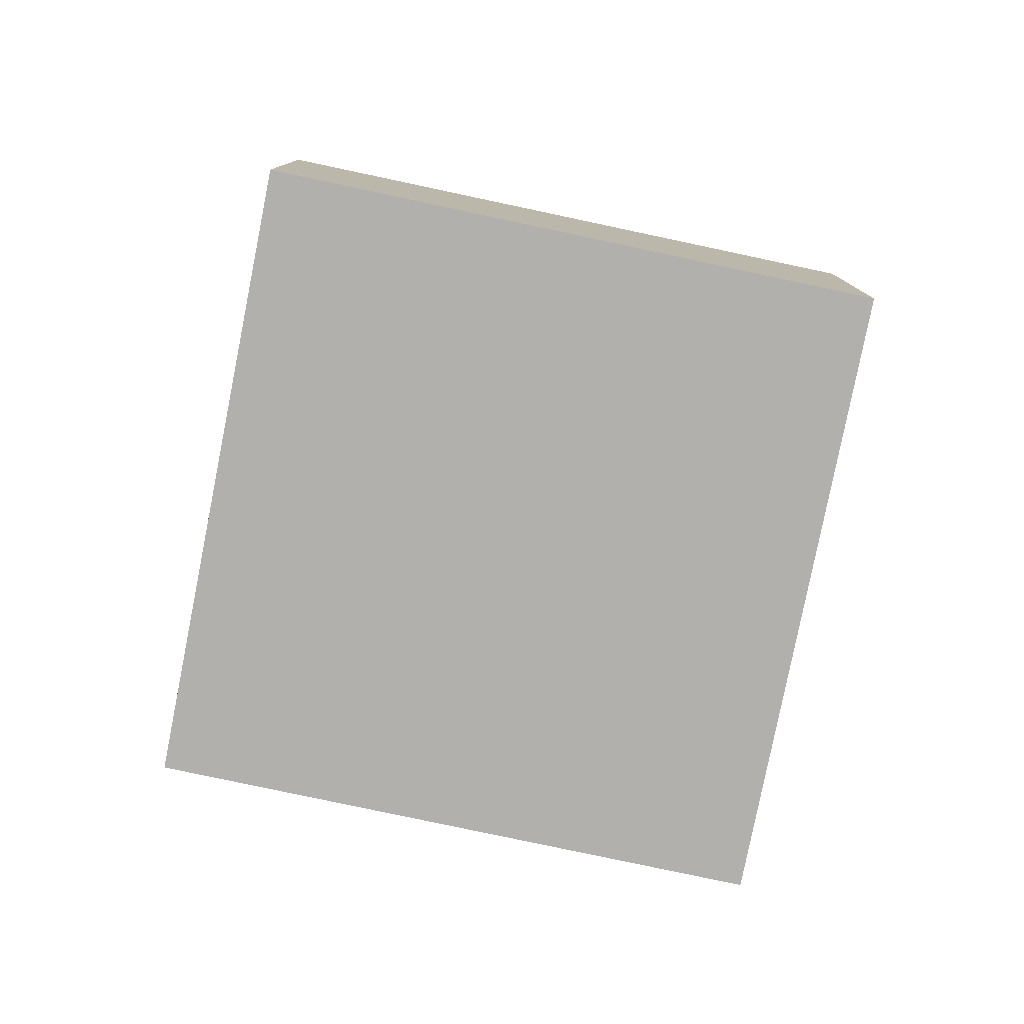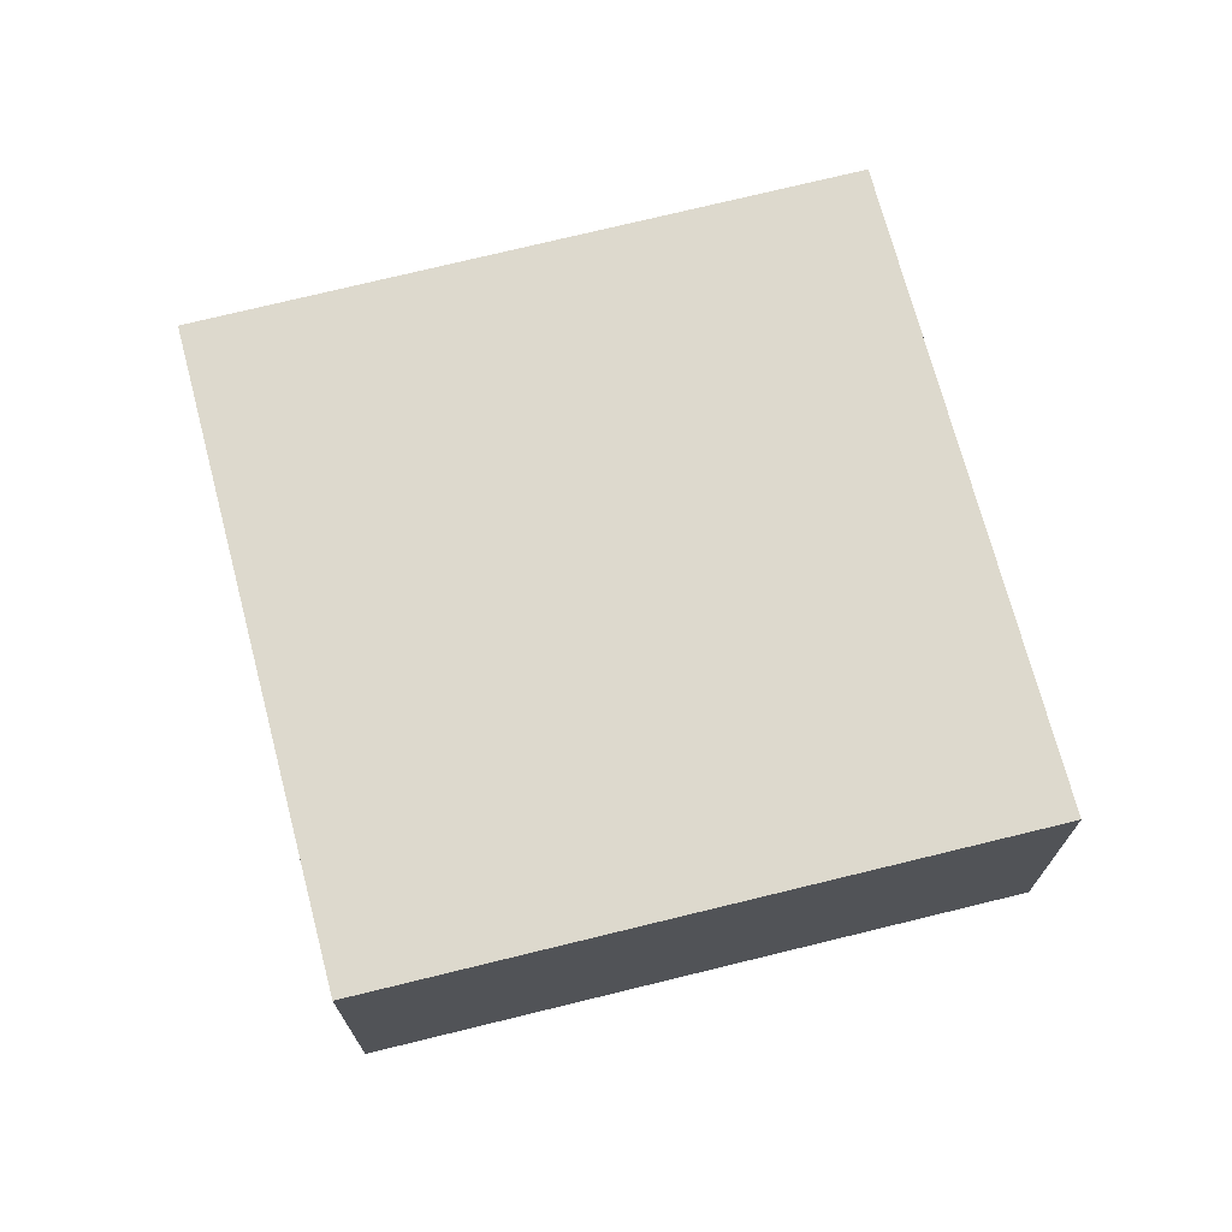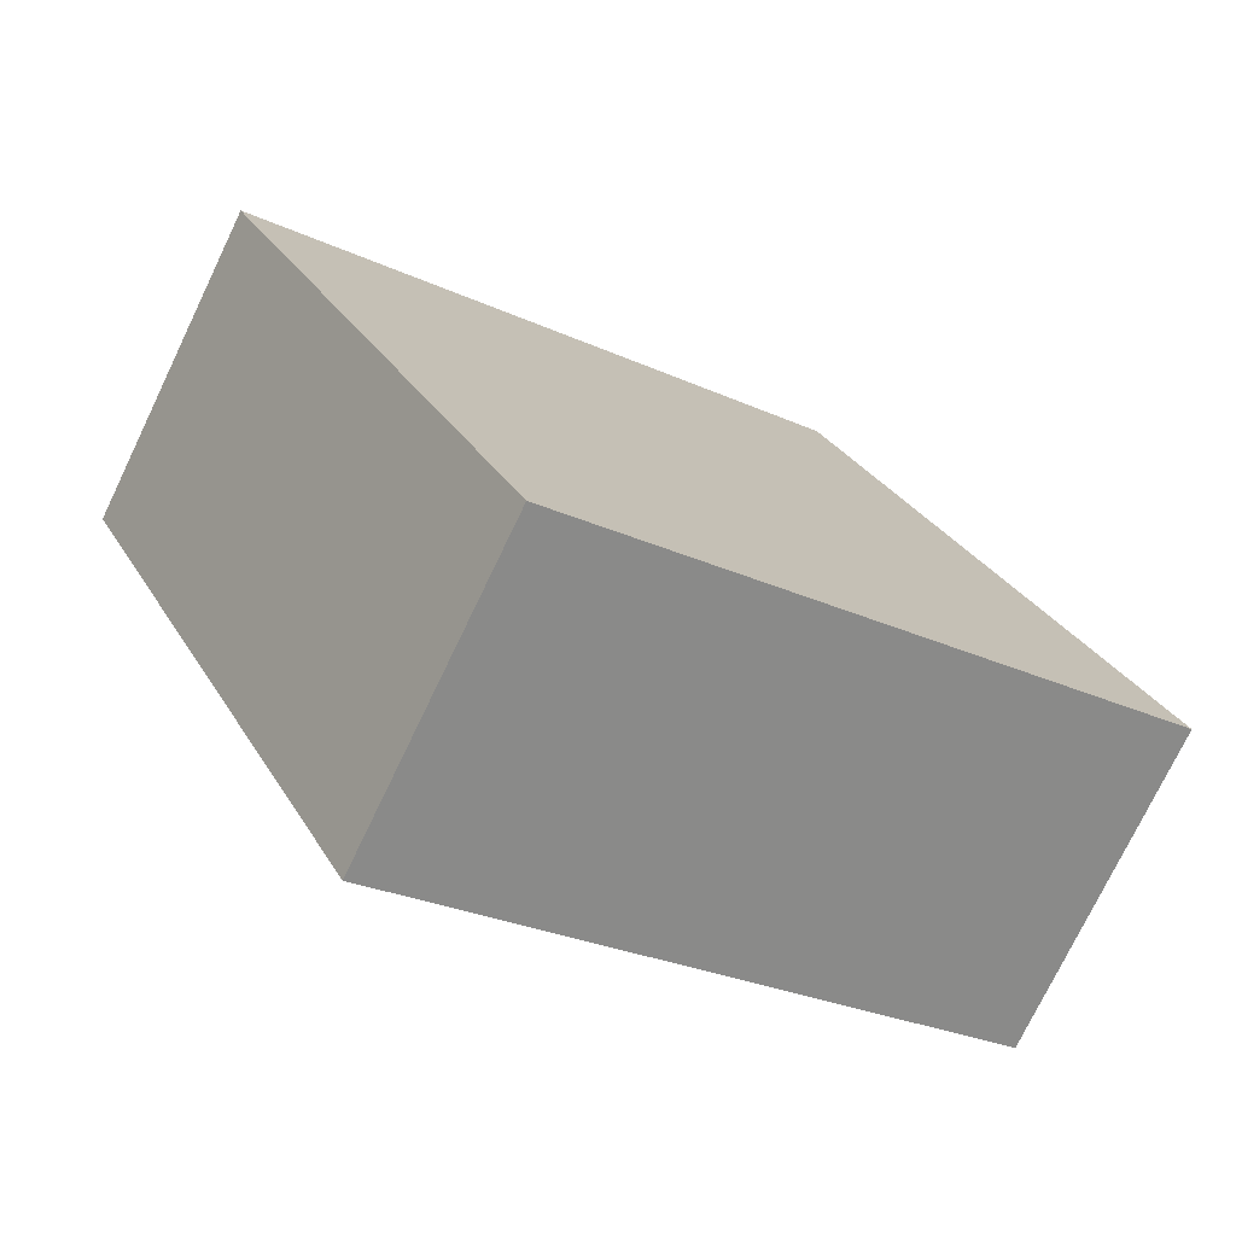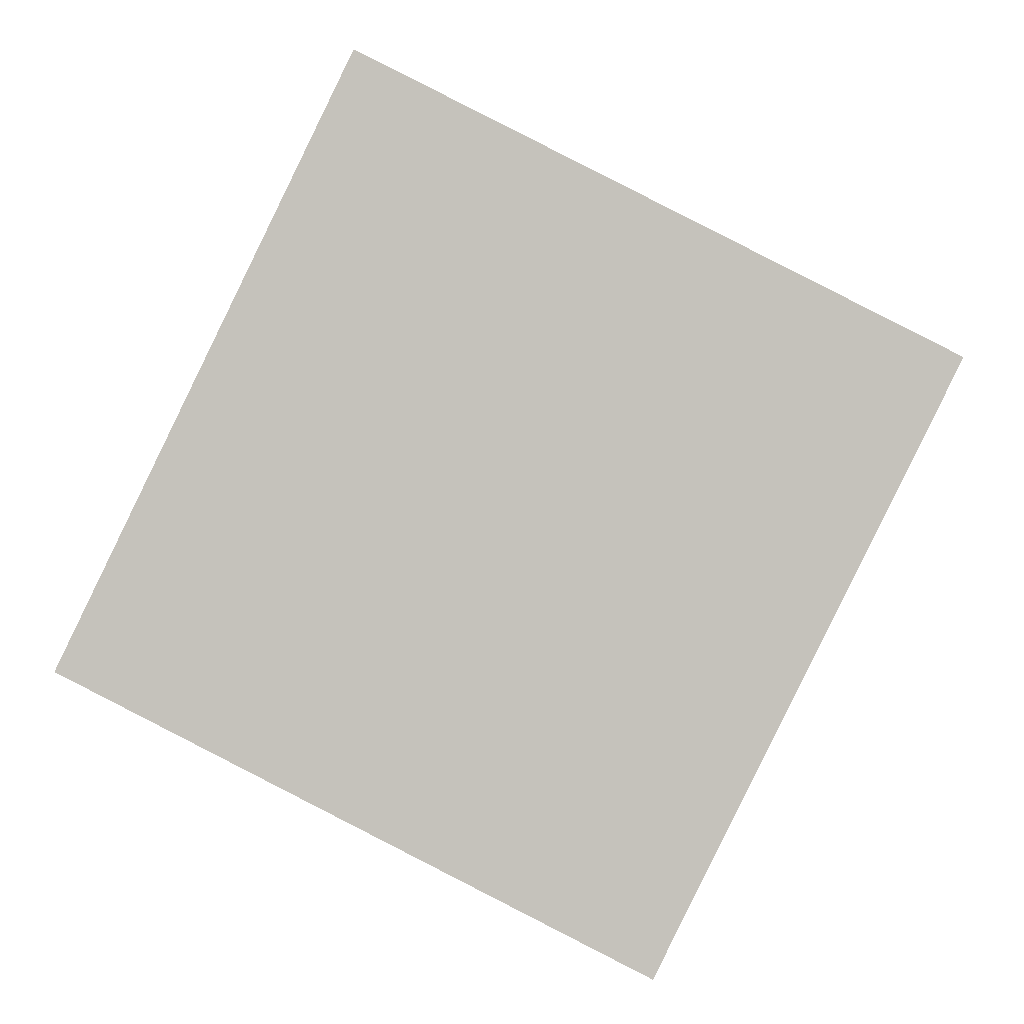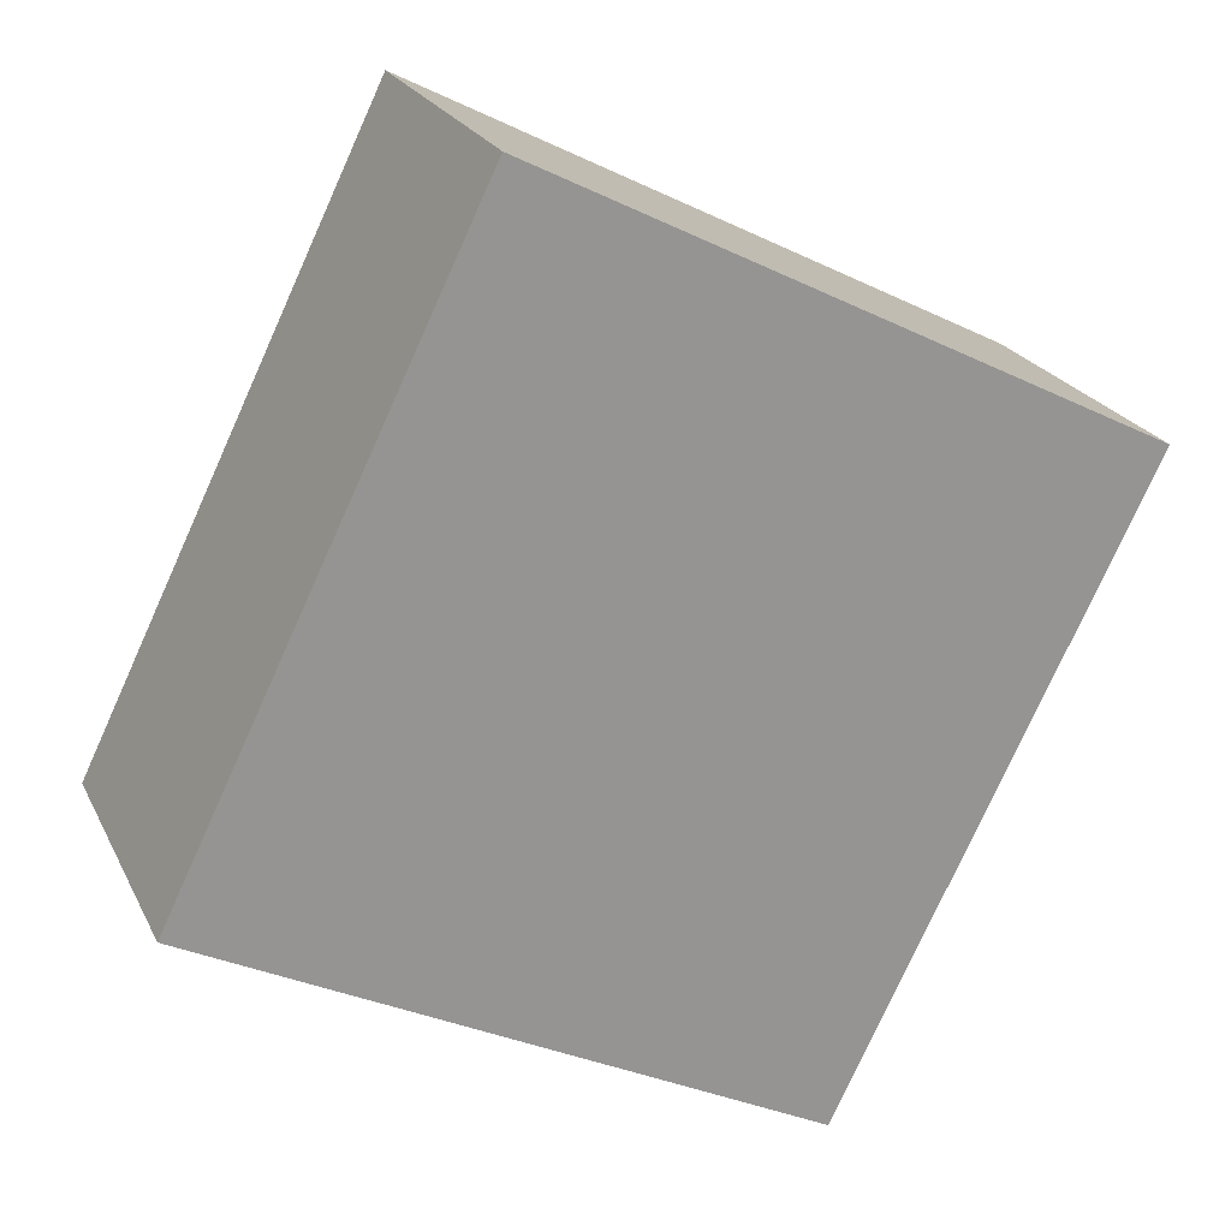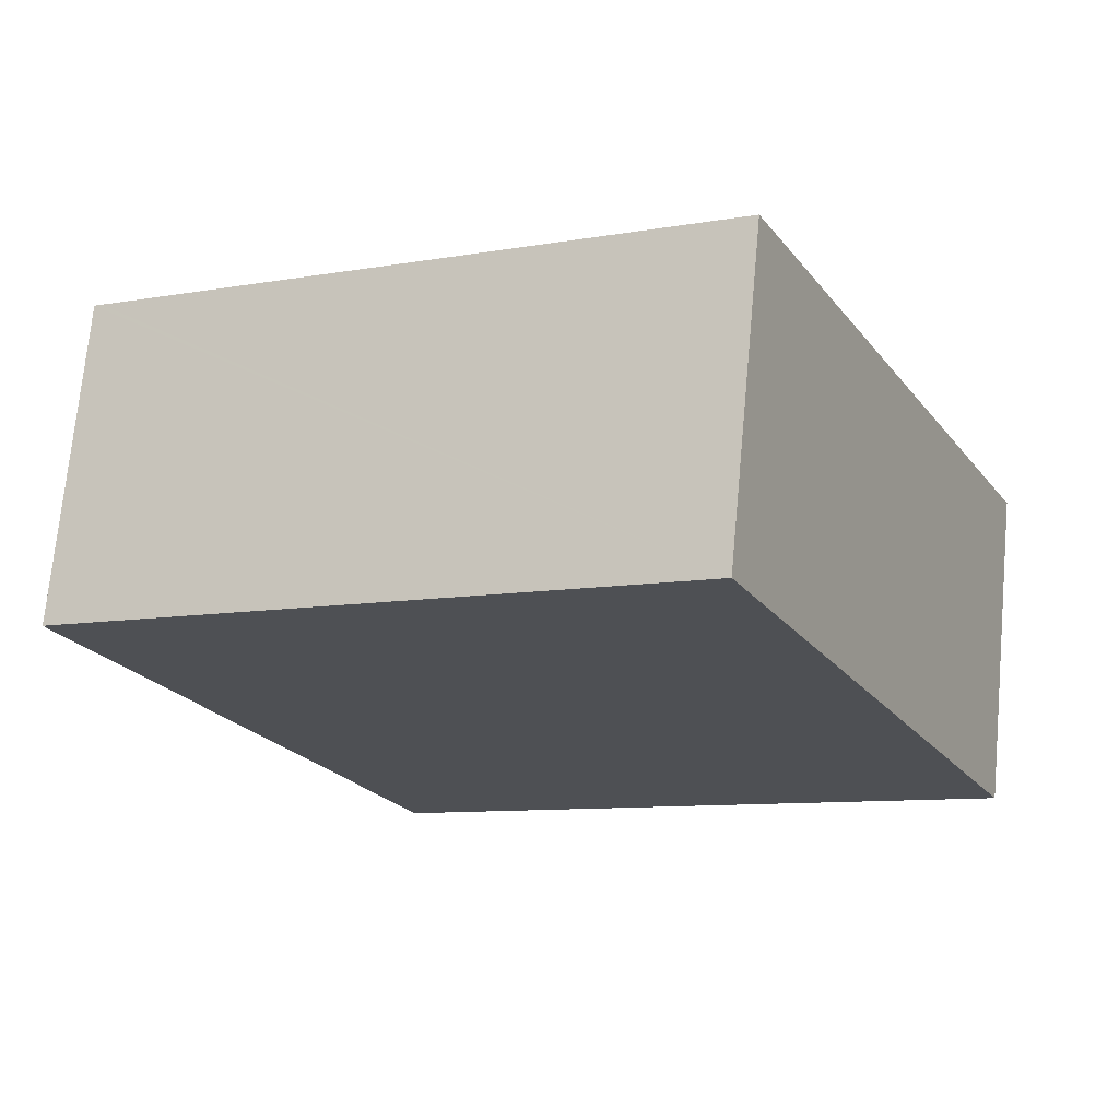
<metadata>
{"format":"obj","ext":"obj","renderer":"f3d","projection":"perspective","resolution":1024,"background":"white","views":[{"elev":-78.8,"azim":-165.1,"up":"+Y"},{"elev":72.0,"azim":-77.8,"up":"+Y"},{"elev":-75.4,"azim":154.3,"up":"+Z"},{"elev":0.9,"azim":2.7,"up":"+Z"},{"elev":22.4,"azim":-20.5,"up":"+Z"},{"elev":71.4,"azim":-174.7,"up":"+Z"}]}
</metadata>
<code>
v  4.94 2.596 -2.503
v  7.386 2.596 2.614
v  7.449 2.596 2.582
v  2.489 2.596 5.111
v  4.668 2.596 -2.365
v  0 2.596 1.59e-16
v  4.855 2.596 -2.46
v  7.449 -1.581e-16 2.582
v  4.94 1.533e-16 -2.503
v  4.668 1.448e-16 -2.365
v  0 0 0
v  4.855 1.506e-16 -2.46
v  2.489 -3.13e-16 5.111
v  7.386 -1.601e-16 2.614
g defaultobject
f 1 2 3
f 2 1 4
f 4 1 5
f 4 5 6
f 5 1 7
f 8 1 3
f 1 8 9
f 9 7 1
f 7 9 5
f 5 9 6
f 6 9 10
f 6 10 11
f 10 9 12
f 11 4 6
f 4 11 13
f 2 8 3
f 8 2 4
f 8 4 14
f 14 4 13
f 11 14 13
f 14 11 10
f 14 10 12
f 14 12 8
f 8 12 9

</code>
